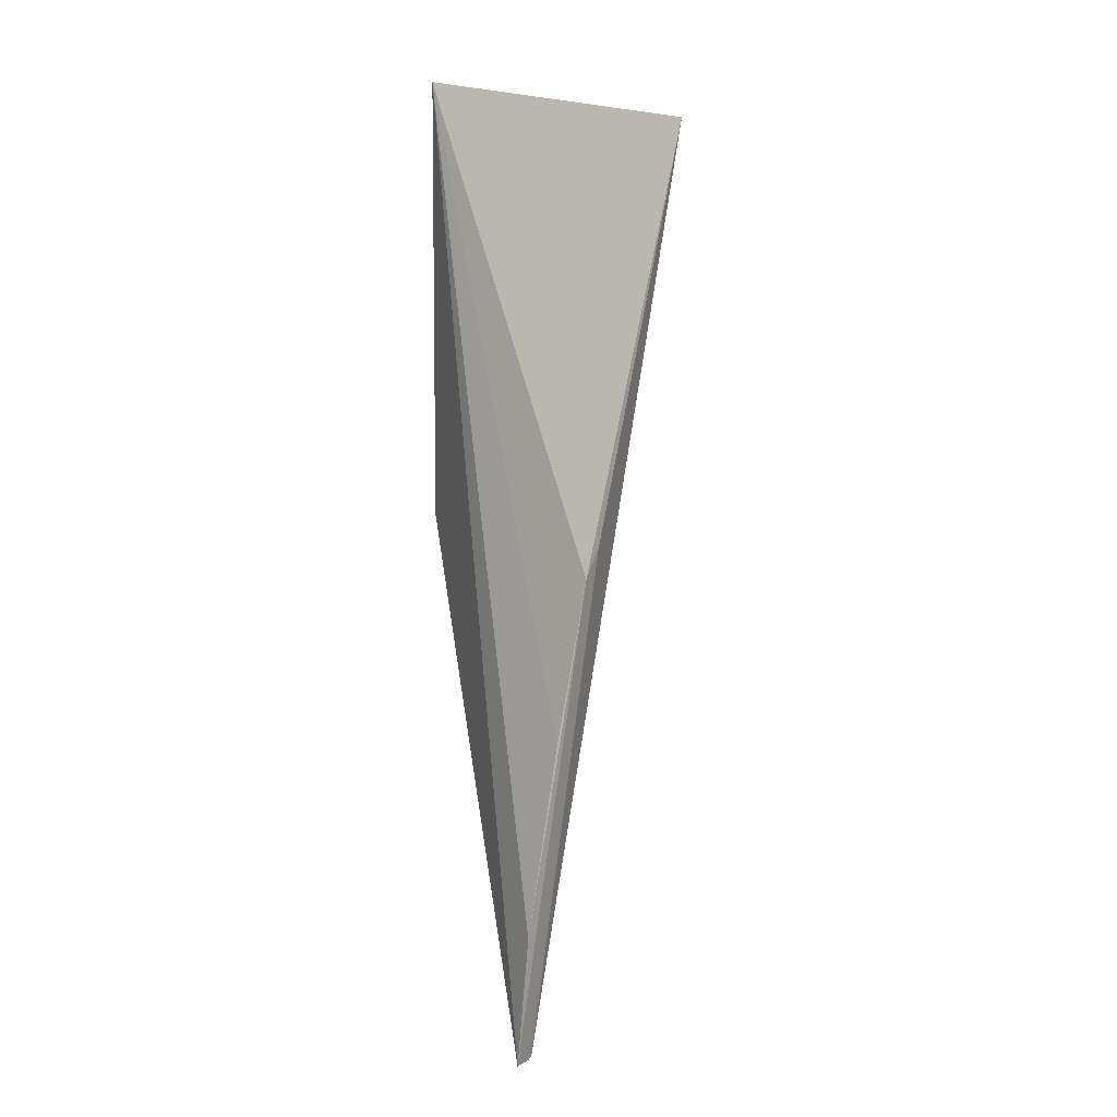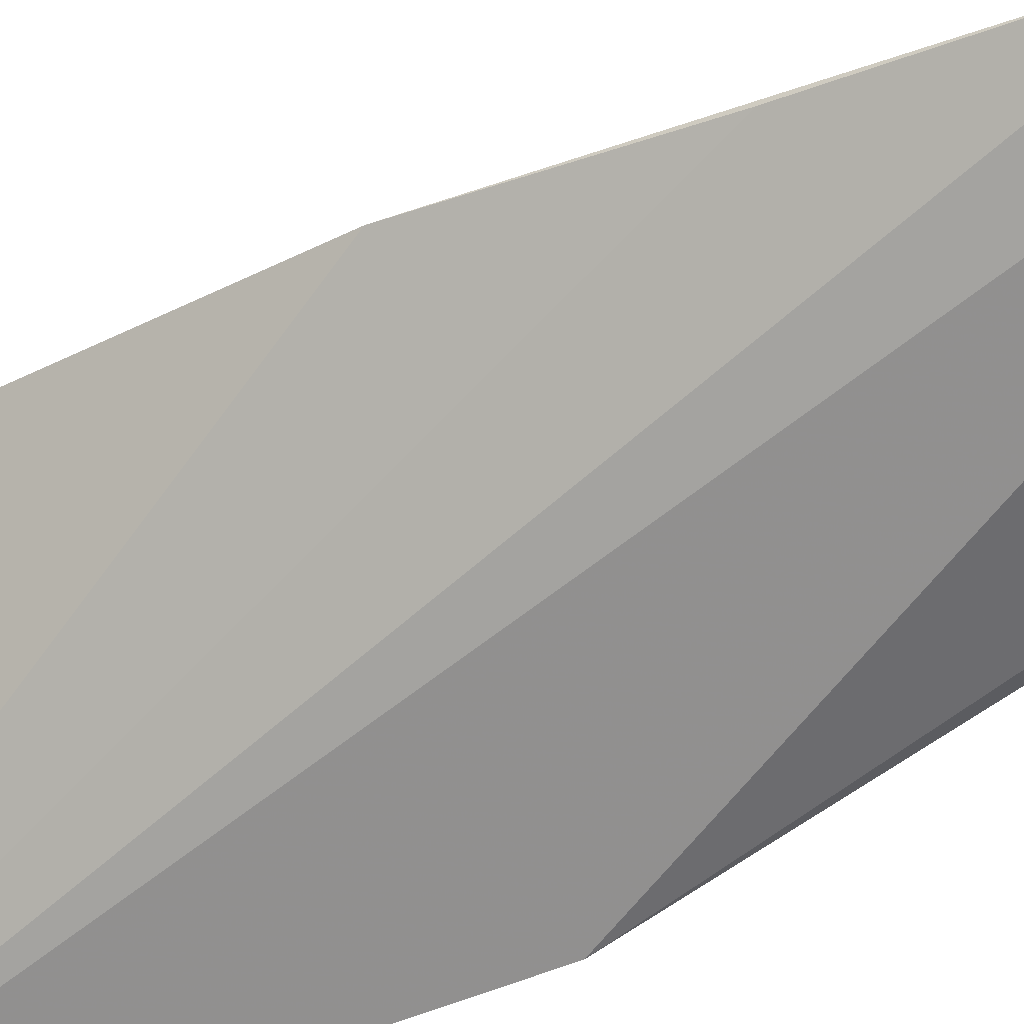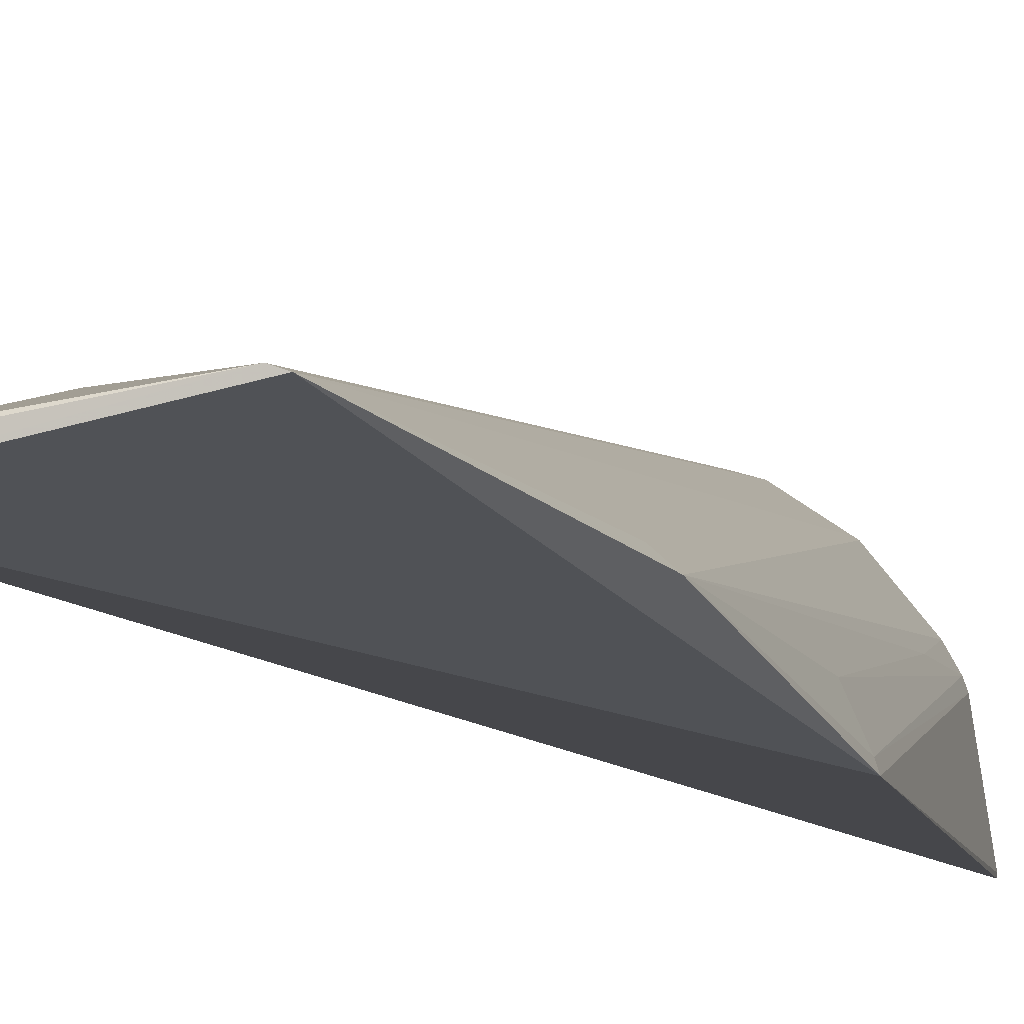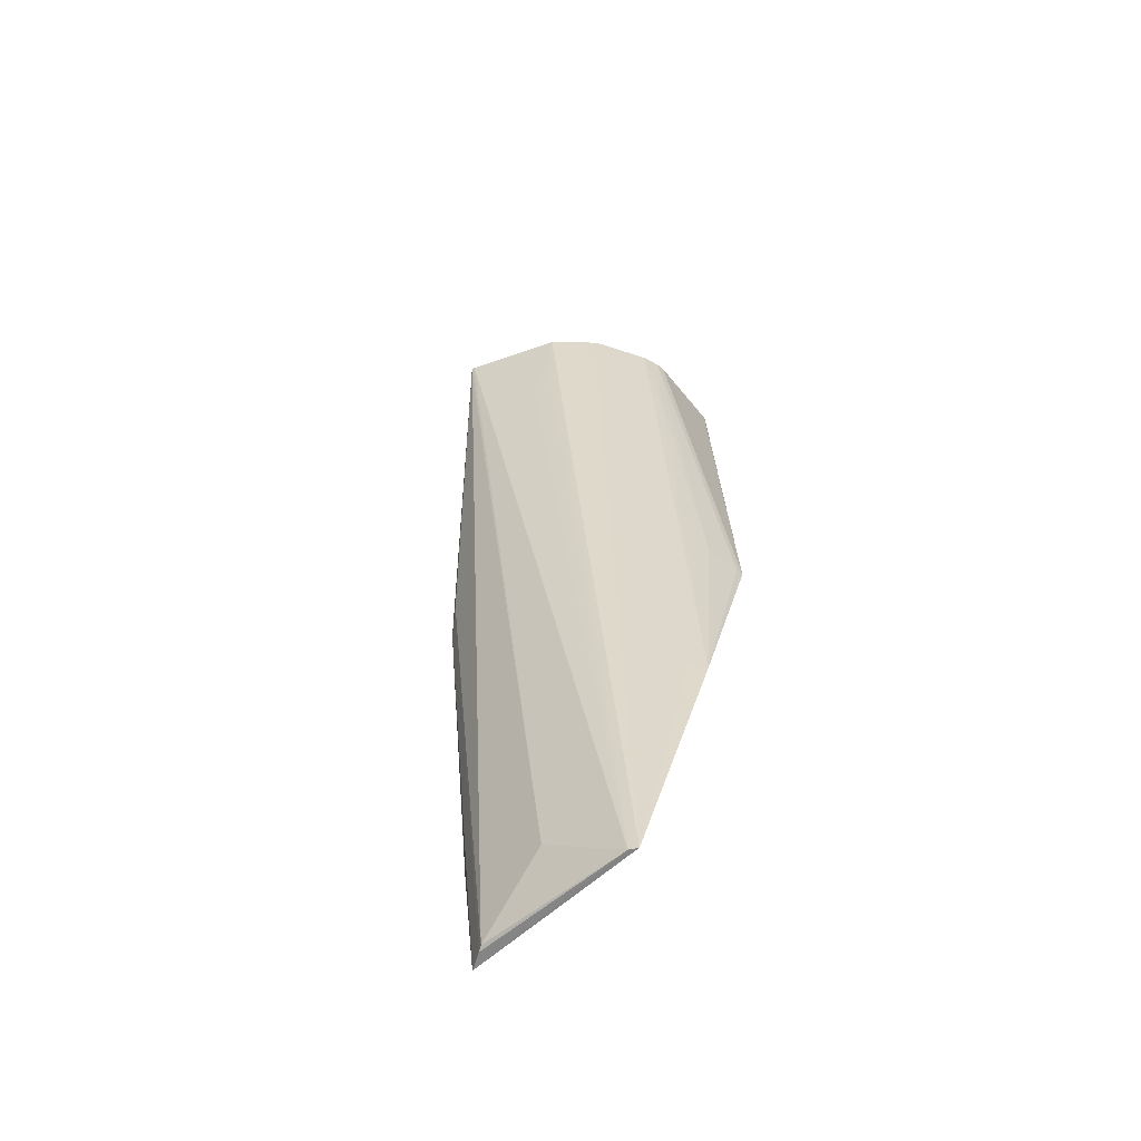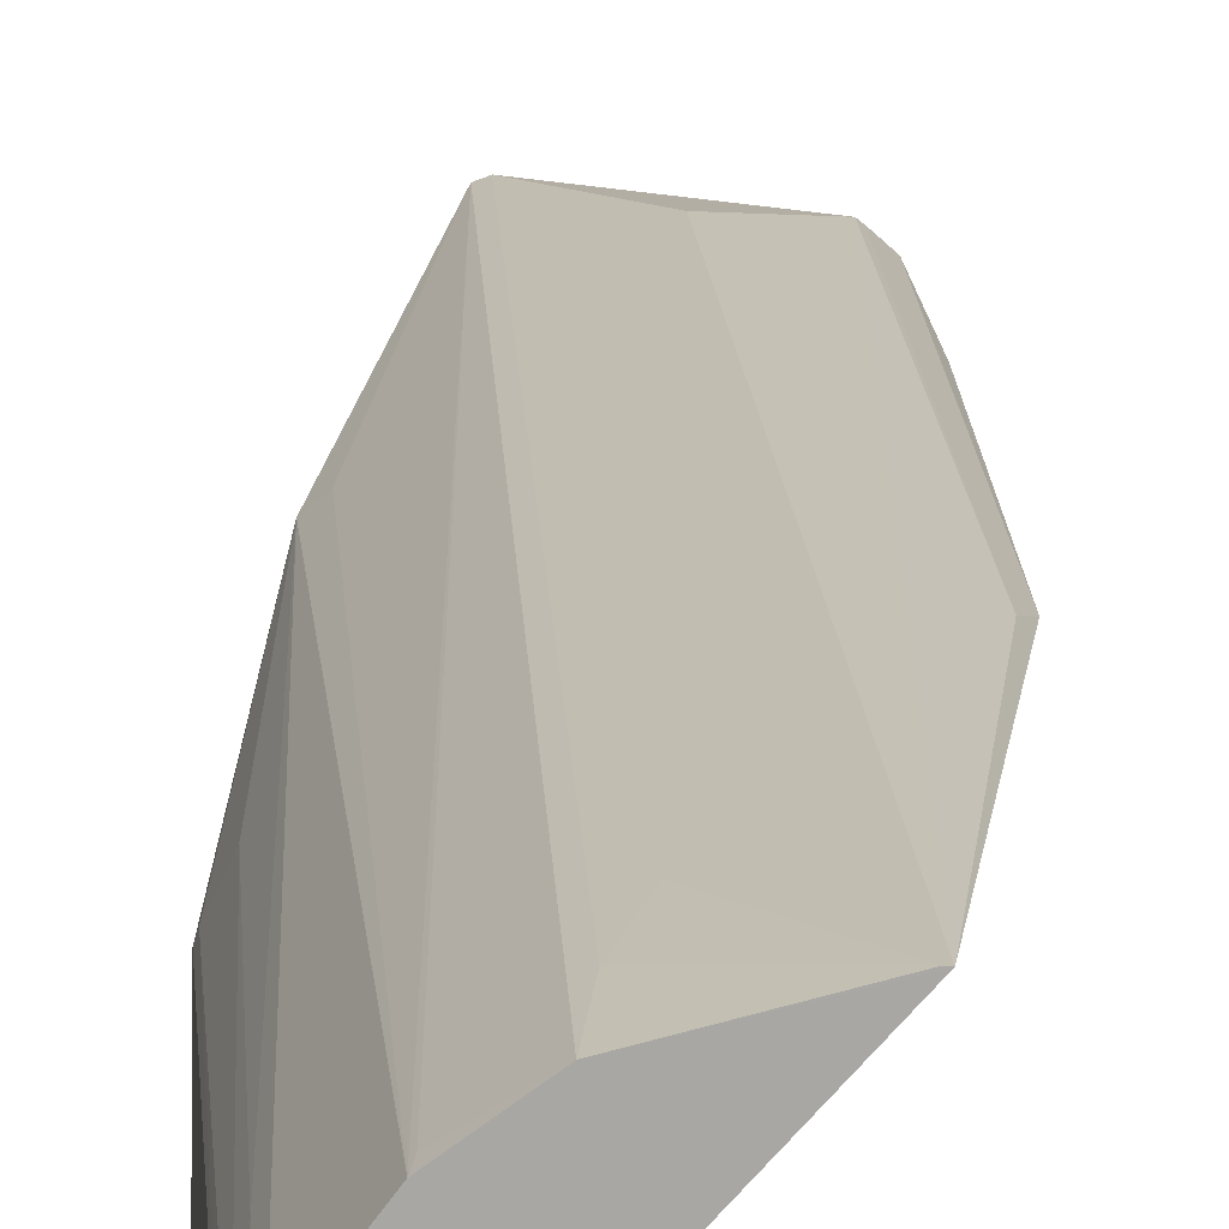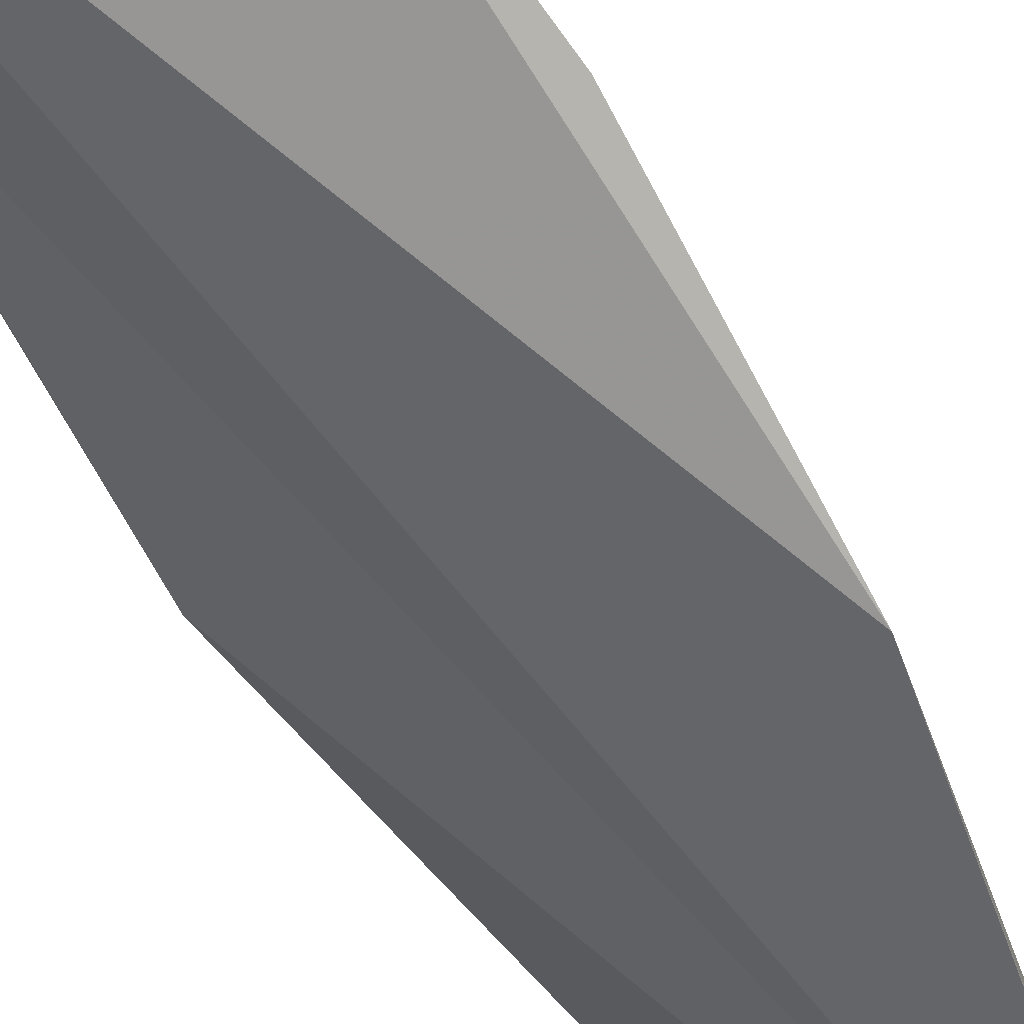
<metadata>
{"format":"obj","ext":"obj","renderer":"f3d","projection":"perspective","resolution":1024,"background":"white","views":[{"elev":8.3,"azim":77.9,"up":"+Z"},{"elev":-59.7,"azim":113.8,"up":"+Y"},{"elev":-9.2,"azim":-167.2,"up":"+Y"},{"elev":-64.4,"azim":-149.7,"up":"+Z"},{"elev":25.4,"azim":-1.9,"up":"+Y"},{"elev":-54.3,"azim":-159.6,"up":"+Y"}]}
</metadata>
<code>
o ./meshes/vascular_part0-export040
v 0.02216 0.02082 0.378
v 0.02333 0.01894 0.3705
v 0.02286 0.0181 0.3622
v 0.02018 0.01839 0.3622
v 0.01869 0.01716 0.3789
v 0.02164 0.01855 0.3632
v 0.02314 0.0192 0.371
v 0.01972 0.01995 0.3783
v 0.02334 0.01796 0.3645
v 0.01847 0.01718 0.3711
v 0.02032 0.01844 0.3622
v 0.02293 0.01803 0.3622
v 0.02048 0.02046 0.3782
v 0.02331 0.01845 0.3677
v 0.02319 0.0178 0.3622
v 0.01902 0.01797 0.3669
v 0.01891 0.01882 0.3786
v 0.0221 0.02083 0.3781
v 0.01976 0.01996 0.3781
v 0.01925 0.01818 0.3669
v 0.01886 0.01868 0.3786
v 0.01875 0.01787 0.3711
v 0.01907 0.01912 0.3785
v 0.02093 0.02035 0.3763
v 0.01851 0.01731 0.3711
v 0.01868 0.01721 0.3789
v 0.01896 0.01876 0.3767
v 0.02061 0.02039 0.3772
f 5 2 1
f 6 1 3
f 7 1 2
f 7 3 1
f 11 6 3
f 12 7 2
f 12 3 7
f 12 11 3
f 13 11 4
f 13 5 1
f 14 9 2
f 14 2 5
f 14 5 9
f 15 9 5
f 15 5 10
f 15 10 4
f 15 4 11
f 15 11 12
f 15 12 2
f 15 2 9
f 16 4 10
f 17 13 8
f 17 5 13
f 18 1 6
f 18 6 11
f 18 13 1
f 19 13 4
f 19 4 8
f 19 8 13
f 20 16 8
f 20 8 4
f 20 4 16
f 23 17 8
f 23 8 16
f 24 18 11
f 25 21 17
f 25 10 21
f 25 17 22
f 25 22 16
f 25 16 10
f 26 21 10
f 26 10 5
f 26 5 17
f 26 17 21
f 27 22 17
f 27 17 23
f 27 23 16
f 27 16 22
f 28 24 11
f 28 11 13
f 28 13 18
f 28 18 24

</code>
